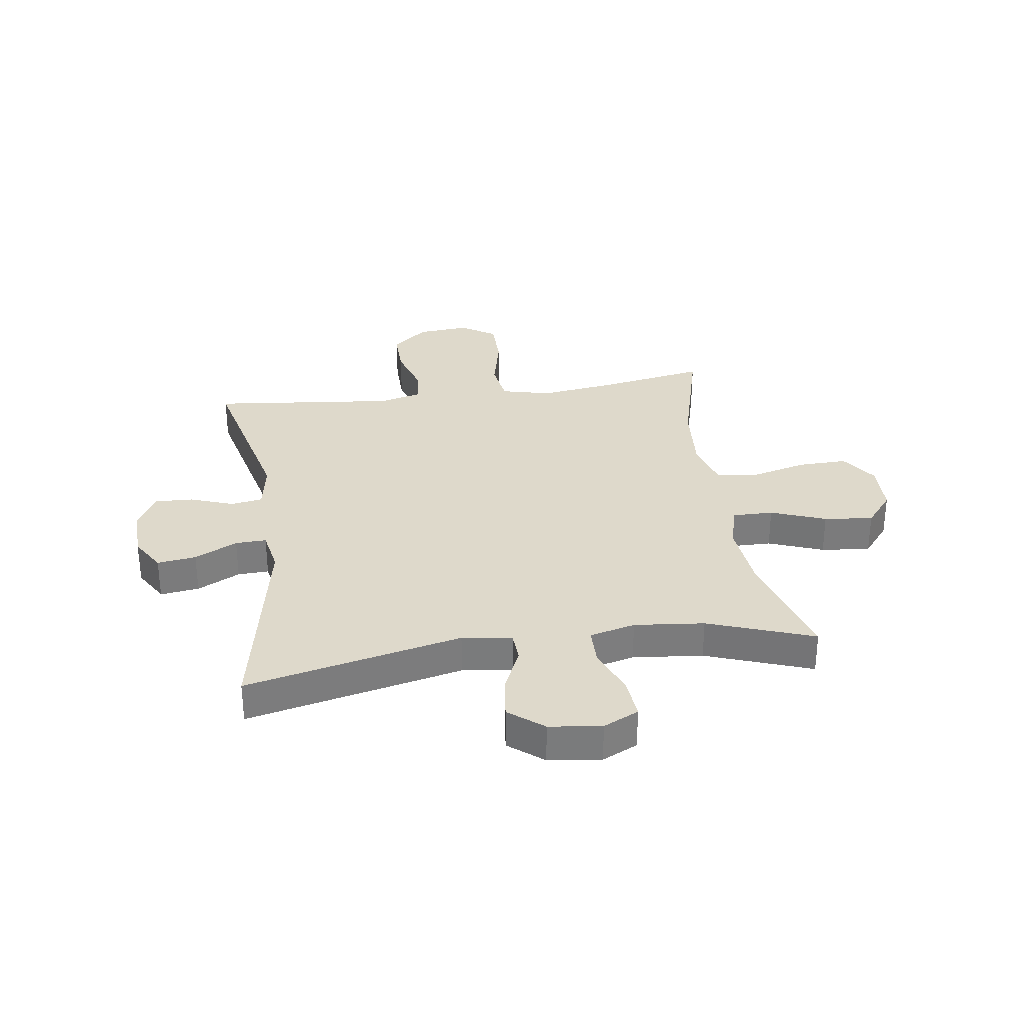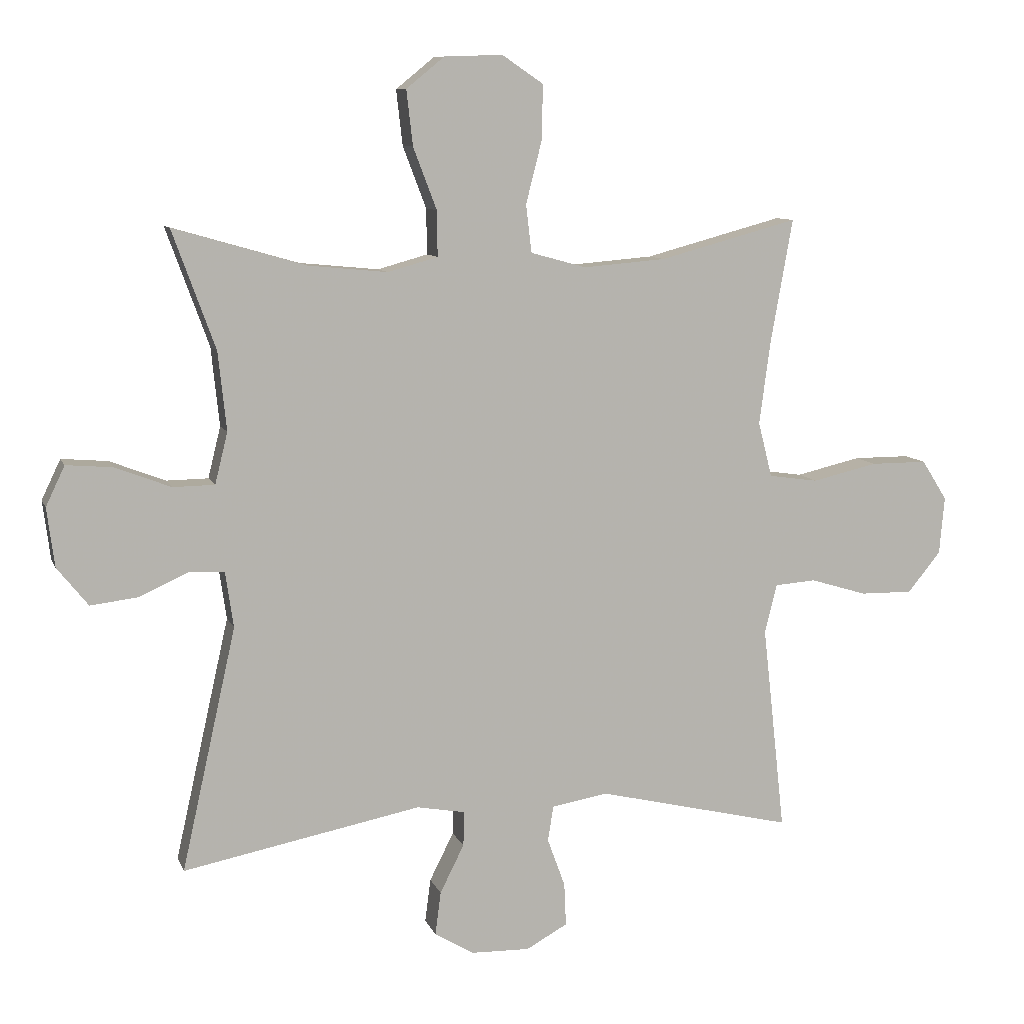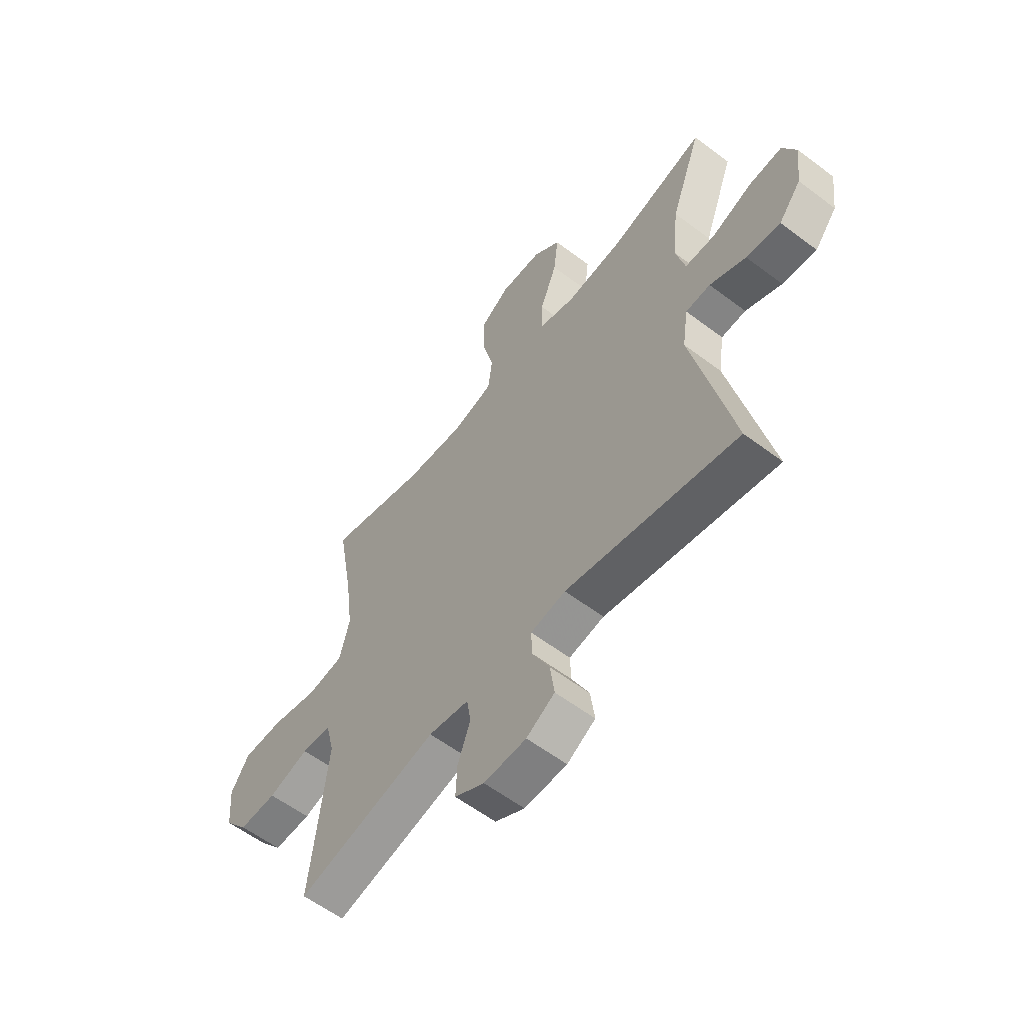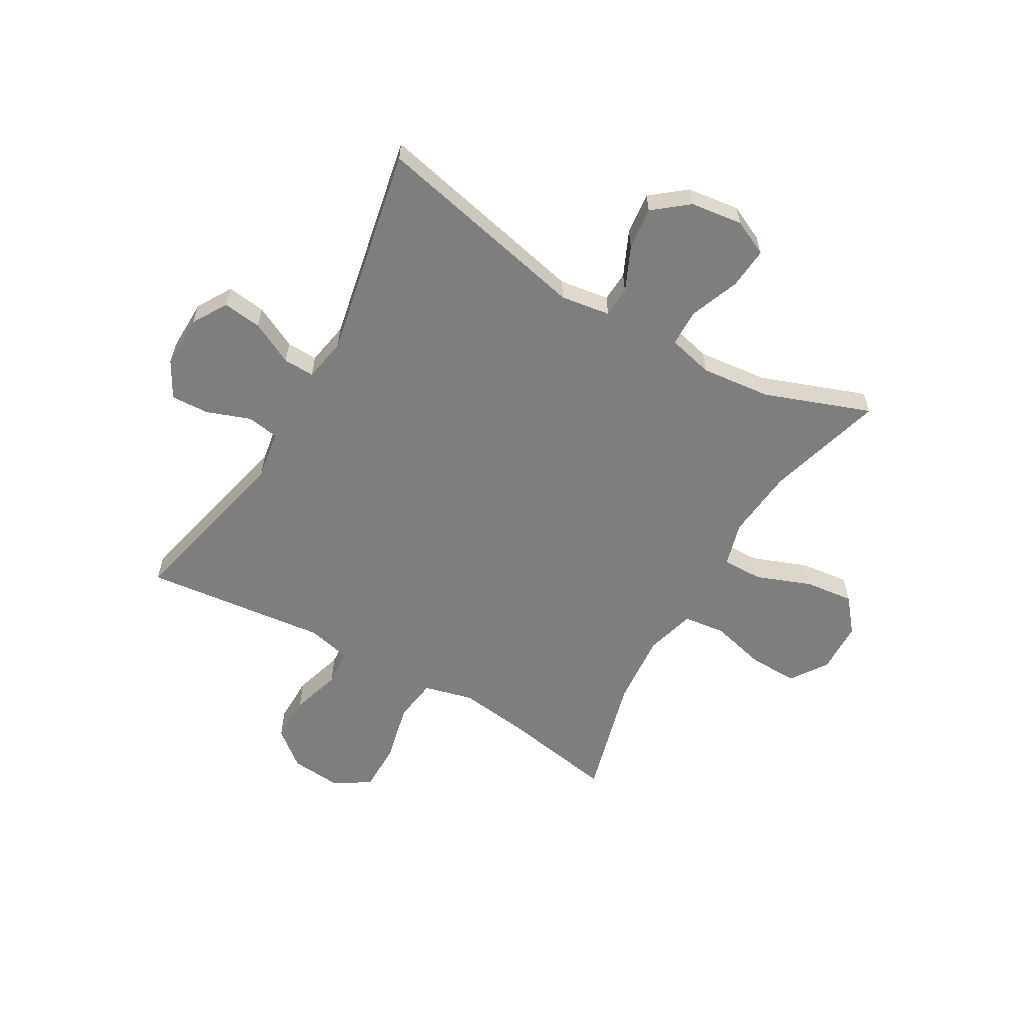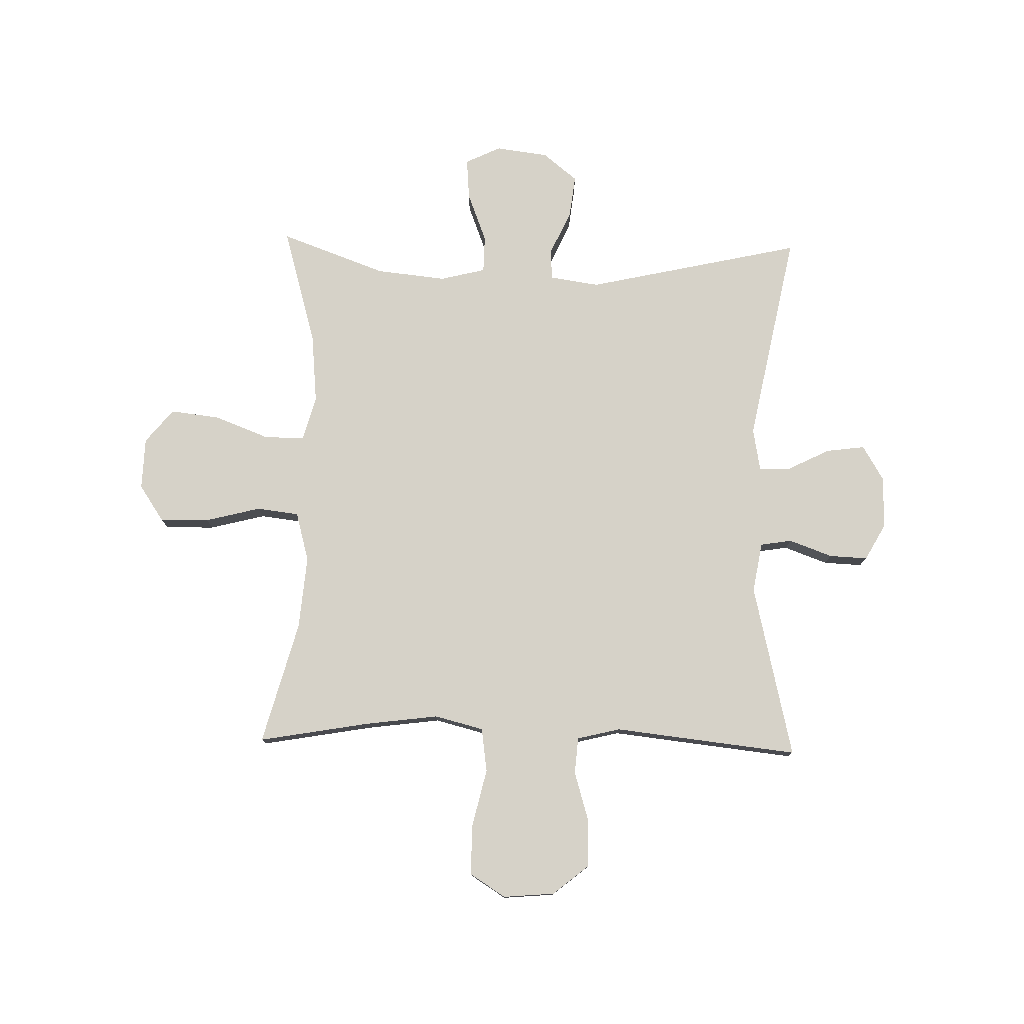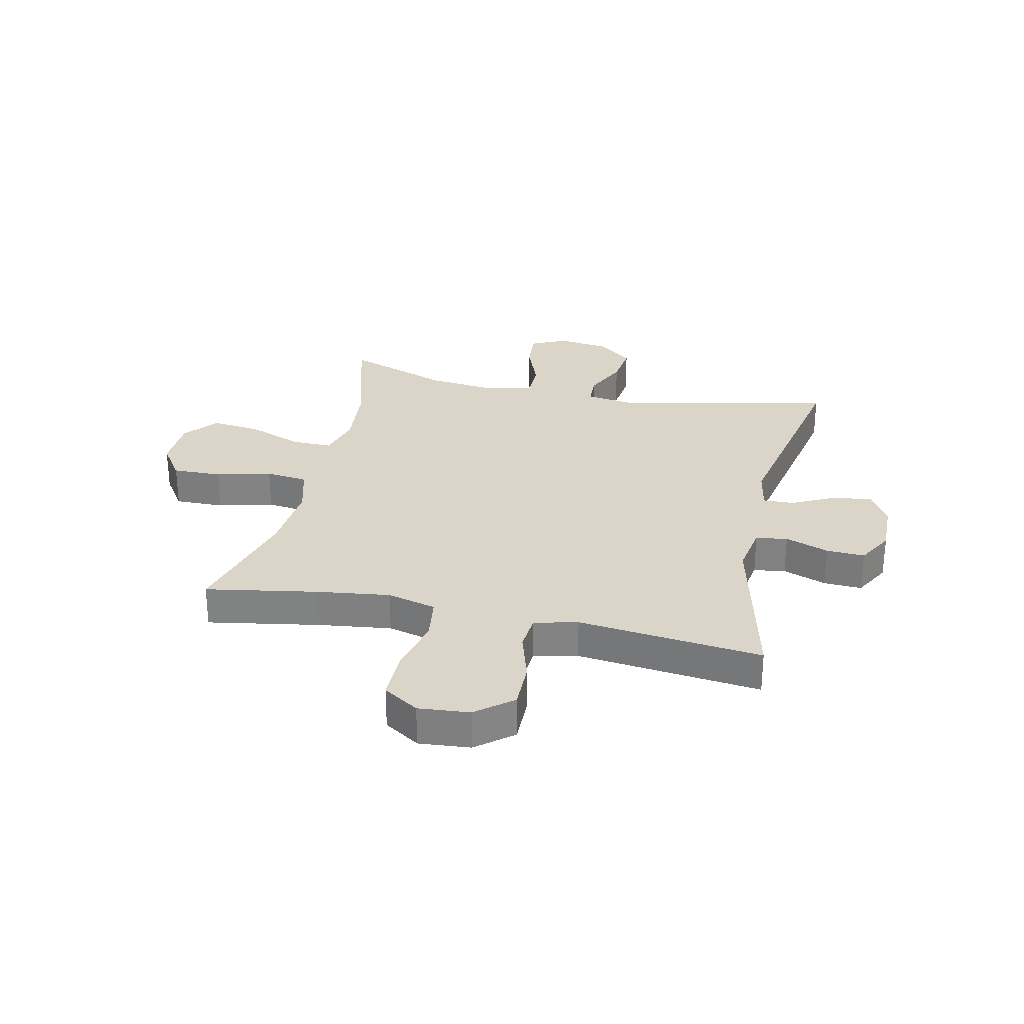
<metadata>
{"format":"obj","ext":"obj","renderer":"f3d","projection":"perspective","resolution":1024,"background":"white","views":[{"elev":31.7,"azim":-98.3,"up":"+Y"},{"elev":9.2,"azim":-15.5,"up":"+Z"},{"elev":-58.7,"azim":-127.9,"up":"+Z"},{"elev":-59.5,"azim":-119.9,"up":"+Y"},{"elev":77.9,"azim":91.4,"up":"+Y"},{"elev":29.1,"azim":102.5,"up":"+Y"}]}
</metadata>
<code>
v -0.5 0.07 -0.5
v -0.414 0.07 -0.116
v -0.427 0.07 -0.028
v -0.481 0.07 -0.025
v -0.56 0.07 -0.061
v -0.635 0.07 -0.07
v -0.684 0.07 -0.009
v -0.696 0.07 0.084
v -0.666 0.07 0.147
v -0.593 0.07 0.141
v -0.505 0.07 0.107
v -0.439 0.07 0.108
v -0.419 0.07 0.189
v -0.432 0.07 0.313
v -0.5 0.07 0.5
v -0.291 0.07 0.44
v -0.166 0.07 0.428
v -0.087 0.07 0.45
v -0.088 0.07 0.522
v -0.125 0.07 0.619
v -0.135 0.07 0.706
v -0.075 0.07 0.755
v 0.017 0.07 0.758
v 0.082 0.07 0.714
v 0.08 0.07 0.627
v 0.055 0.07 0.529
v 0.064 0.07 0.454
v 0.152 0.07 0.43
v 0.282 0.07 0.441
v 0.5 0.07 0.5
v 0.465 0.07 0.302
v 0.448 0.07 0.173
v 0.47 0.07 0.086
v 0.548 0.07 0.075
v 0.651 0.07 0.099
v 0.74 0.07 0.099
v 0.78 0.07 0.036
v 0.772 0.07 -0.055
v 0.72 0.07 -0.119
v 0.637 0.07 -0.118
v 0.548 0.07 -0.091
v 0.483 0.07 -0.096
v 0.464 0.07 -0.173
v 0.477 0.07 -0.29
v 0.5 0.07 -0.5
v 0.191 0.07 -0.427
v 0.102 0.07 -0.442
v 0.093 0.07 -0.498
v 0.121 0.07 -0.575
v 0.124 0.07 -0.643
v 0.059 0.07 -0.679
v -0.034 0.07 -0.677
v -0.096 0.07 -0.64
v -0.087 0.07 -0.571
v -0.049 0.07 -0.495
v -0.047 0.07 -0.44
v -0.124 0.07 -0.426
v -0.5 0 -0.5
v -0.414 0 -0.116
v -0.427 0 -0.028
v -0.481 0 -0.025
v -0.56 0 -0.061
v -0.635 0 -0.07
v -0.684 0 -0.009
v -0.696 0 0.084
v -0.666 0 0.147
v -0.593 0 0.141
v -0.505 0 0.107
v -0.439 0 0.108
v -0.419 0 0.189
v -0.432 0 0.313
v -0.5 0 0.5
v -0.291 0 0.44
v -0.166 0 0.428
v -0.087 0 0.45
v -0.088 0 0.522
v -0.125 0 0.619
v -0.135 0 0.706
v -0.075 0 0.755
v 0.017 0 0.758
v 0.082 0 0.714
v 0.08 0 0.627
v 0.055 0 0.529
v 0.064 0 0.454
v 0.152 0 0.43
v 0.282 0 0.441
v 0.5 0 0.5
v 0.465 0 0.302
v 0.448 0 0.173
v 0.47 0 0.086
v 0.548 0 0.075
v 0.651 0 0.099
v 0.74 0 0.099
v 0.78 0 0.036
v 0.772 0 -0.055
v 0.72 0 -0.119
v 0.637 0 -0.118
v 0.548 0 -0.091
v 0.483 0 -0.096
v 0.464 0 -0.173
v 0.477 0 -0.29
v 0.5 0 -0.5
v 0.191 0 -0.427
v 0.102 0 -0.442
v 0.093 0 -0.498
v 0.121 0 -0.575
v 0.124 0 -0.643
v 0.059 0 -0.679
v -0.034 0 -0.677
v -0.096 0 -0.64
v -0.087 0 -0.571
v -0.049 0 -0.495
v -0.047 0 -0.44
v -0.124 0 -0.426
f 53 54 55
f 52 53 55
f 51 52 55
f 50 51 55
f 49 50 55
f 48 49 55
f 47 48 55 56
f 46 47 56 57
f 43 44 45 46
f 42 43 46 57
f 39 40 41
f 38 39 41
f 37 38 41
f 36 37 41
f 35 36 41
f 34 35 41
f 33 34 41 42
f 57 1 2
f 42 57 2
f 33 42 2
f 32 33 2
f 29 30 31
f 32 2 3
f 31 32 3
f 29 31 3
f 28 29 3
f 24 25 26
f 23 24 26
f 22 23 26
f 21 22 26
f 20 21 26
f 19 20 26
f 18 19 26 27
f 28 3 4
f 27 28 4
f 18 27 4
f 17 18 4
f 14 15 16
f 13 14 16 17
f 9 10 11
f 8 9 11
f 7 8 11
f 6 7 11
f 5 6 11
f 4 5 11
f 4 11 12
f 17 4 12
f 12 13 17
f 112 111 110
f 112 110 109
f 112 109 108
f 112 108 107
f 112 107 106
f 112 106 105
f 113 112 105 104
f 114 113 104 103
f 103 102 101 100
f 114 103 100 99
f 98 97 96
f 98 96 95
f 98 95 94
f 98 94 93
f 98 93 92
f 98 92 91
f 99 98 91 90
f 59 58 114
f 59 114 99
f 59 99 90
f 59 90 89
f 88 87 86
f 60 59 89
f 60 89 88
f 60 88 86
f 60 86 85
f 83 82 81
f 83 81 80
f 83 80 79
f 83 79 78
f 83 78 77
f 83 77 76
f 84 83 76 75
f 61 60 85
f 61 85 84
f 61 84 75
f 61 75 74
f 73 72 71
f 74 73 71 70
f 68 67 66
f 68 66 65
f 68 65 64
f 68 64 63
f 68 63 62
f 68 62 61
f 69 68 61
f 69 61 74
f 74 70 69
f 1 58 59 2
f 2 59 60 3
f 3 60 61 4
f 4 61 62 5
f 5 62 63 6
f 6 63 64 7
f 7 64 65 8
f 8 65 66 9
f 9 66 67 10
f 10 67 68 11
f 11 68 69 12
f 12 69 70 13
f 13 70 71 14
f 14 71 72 15
f 15 72 73 16
f 16 73 74 17
f 17 74 75 18
f 18 75 76 19
f 19 76 77 20
f 20 77 78 21
f 21 78 79 22
f 22 79 80 23
f 23 80 81 24
f 24 81 82 25
f 25 82 83 26
f 26 83 84 27
f 27 84 85 28
f 28 85 86 29
f 29 86 87 30
f 30 87 88 31
f 31 88 89 32
f 32 89 90 33
f 33 90 91 34
f 34 91 92 35
f 35 92 93 36
f 36 93 94 37
f 37 94 95 38
f 38 95 96 39
f 39 96 97 40
f 40 97 98 41
f 41 98 99 42
f 42 99 100 43
f 43 100 101 44
f 44 101 102 45
f 45 102 103 46
f 46 103 104 47
f 47 104 105 48
f 48 105 106 49
f 49 106 107 50
f 50 107 108 51
f 51 108 109 52
f 52 109 110 53
f 53 110 111 54
f 54 111 112 55
f 55 112 113 56
f 56 113 114 57
f 57 114 58 1

</code>
